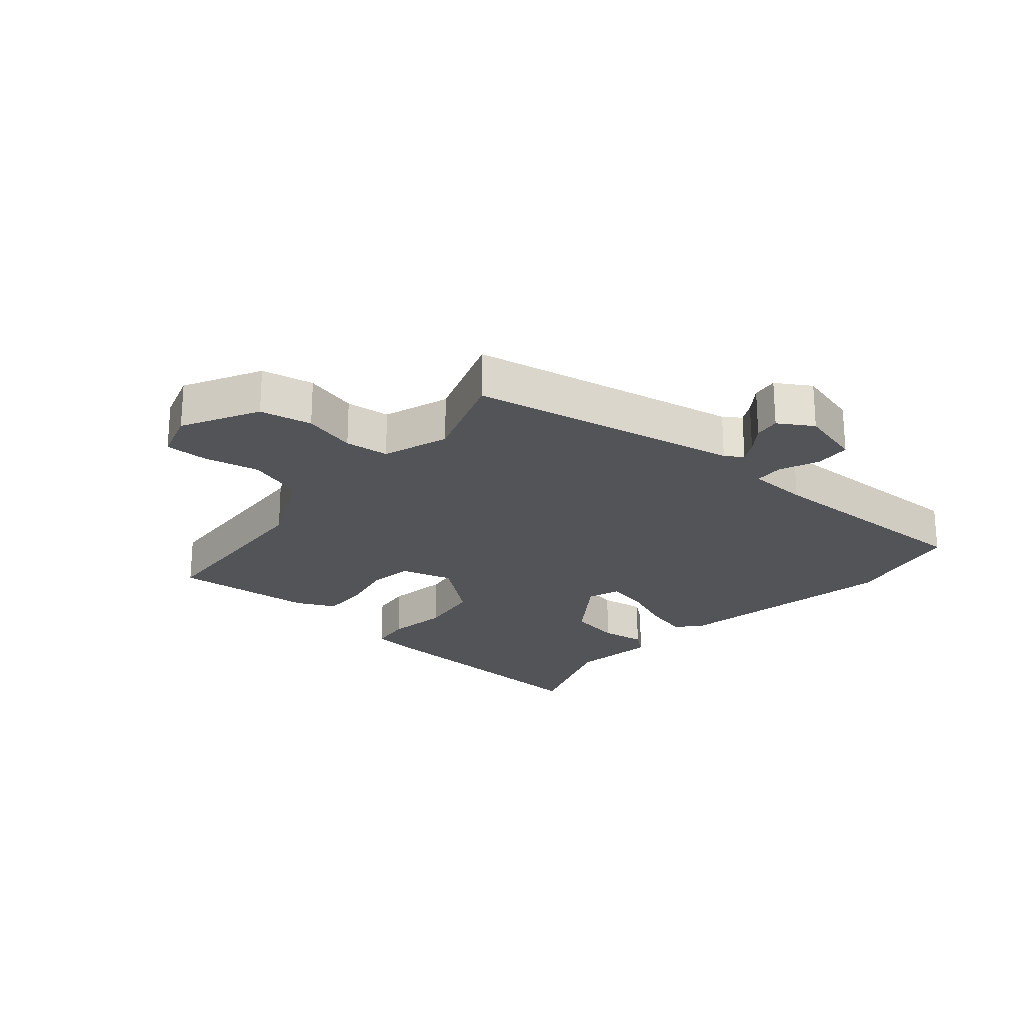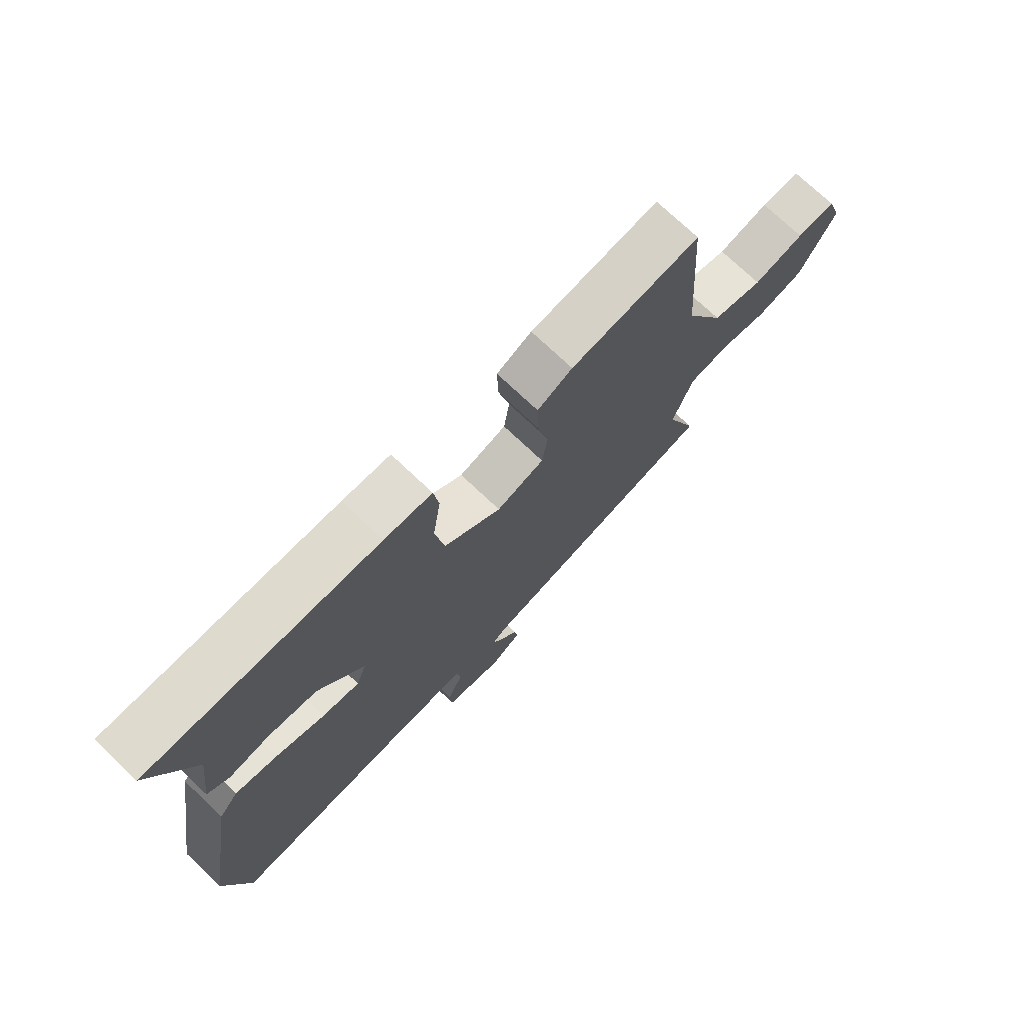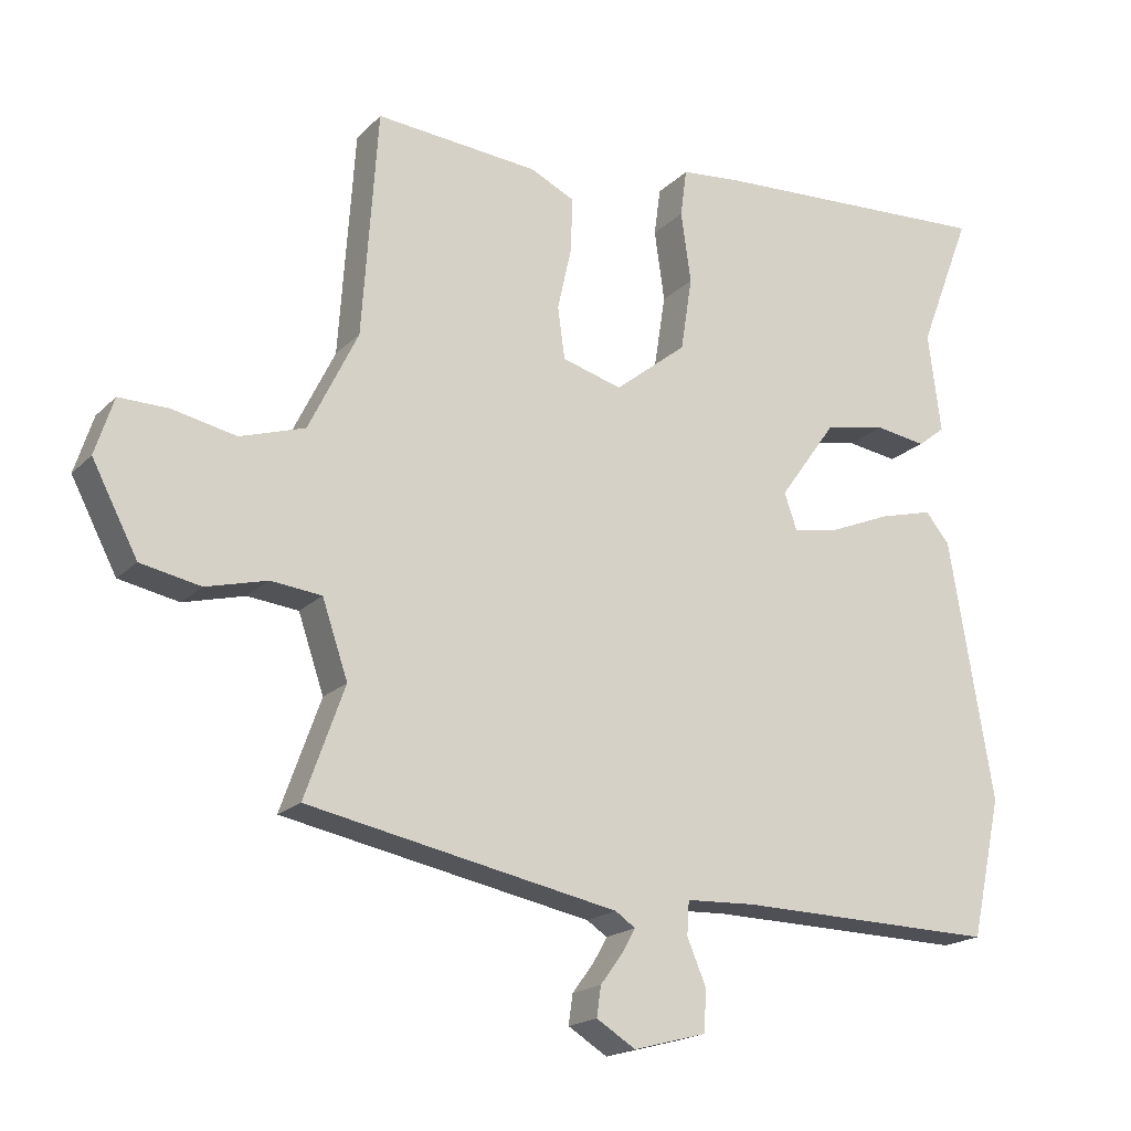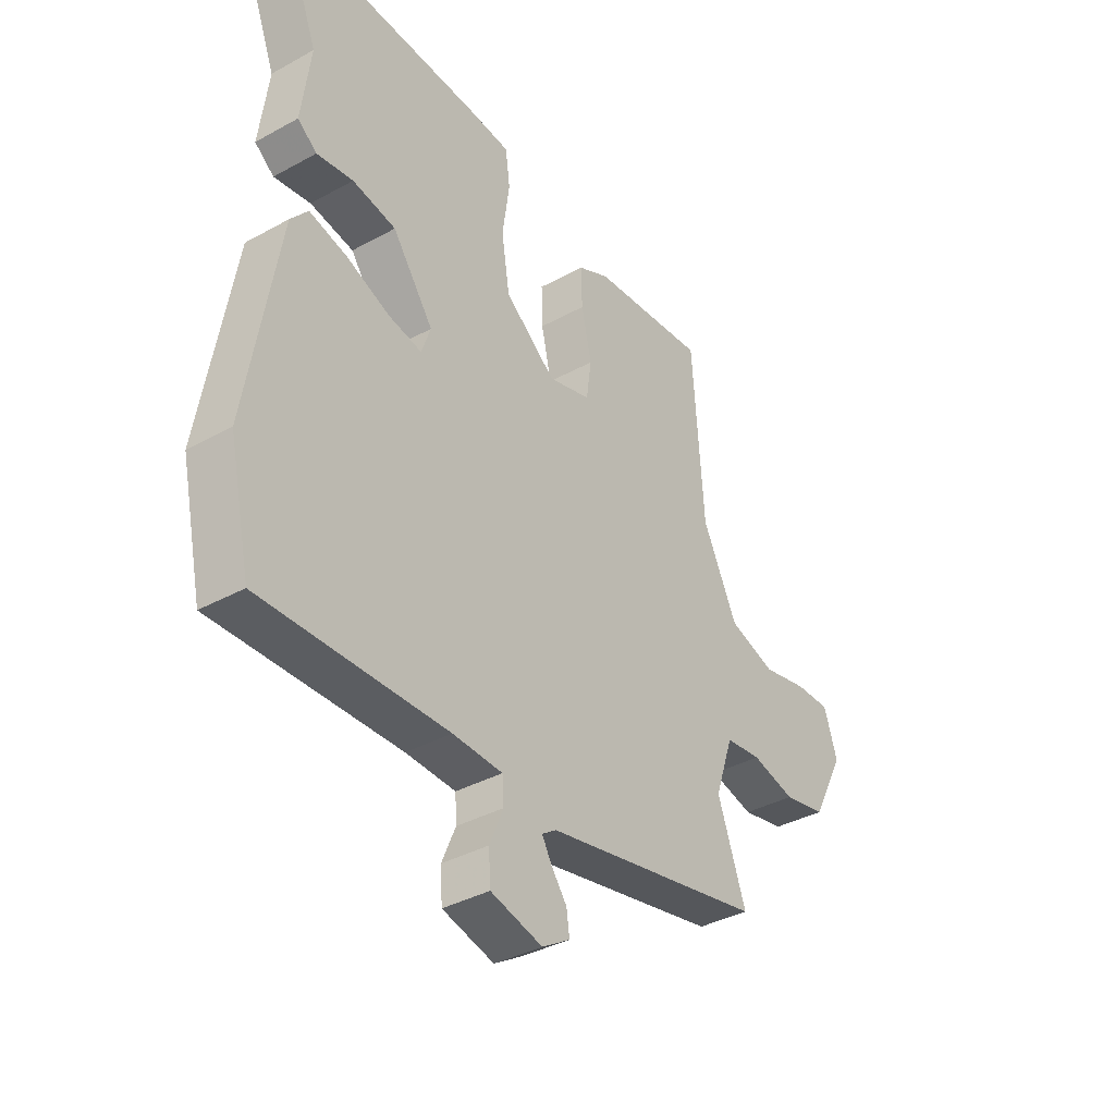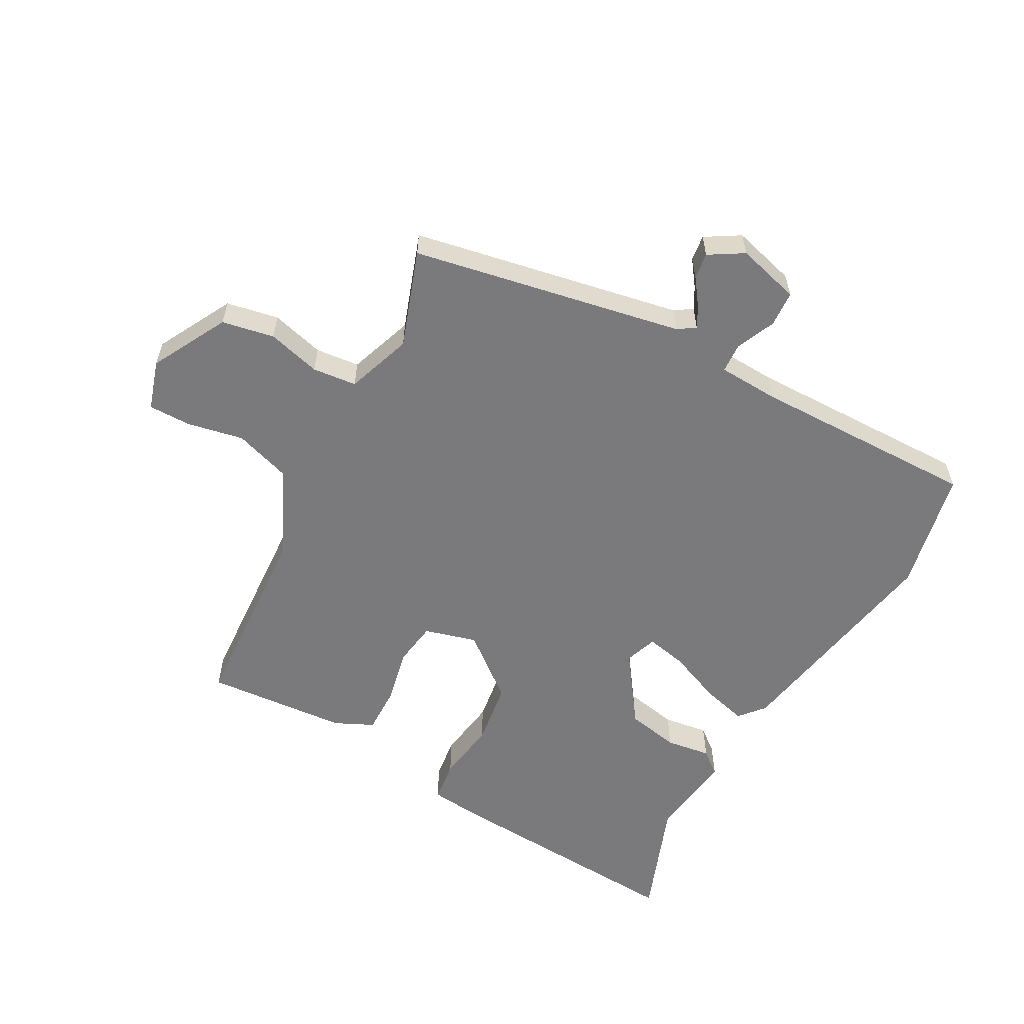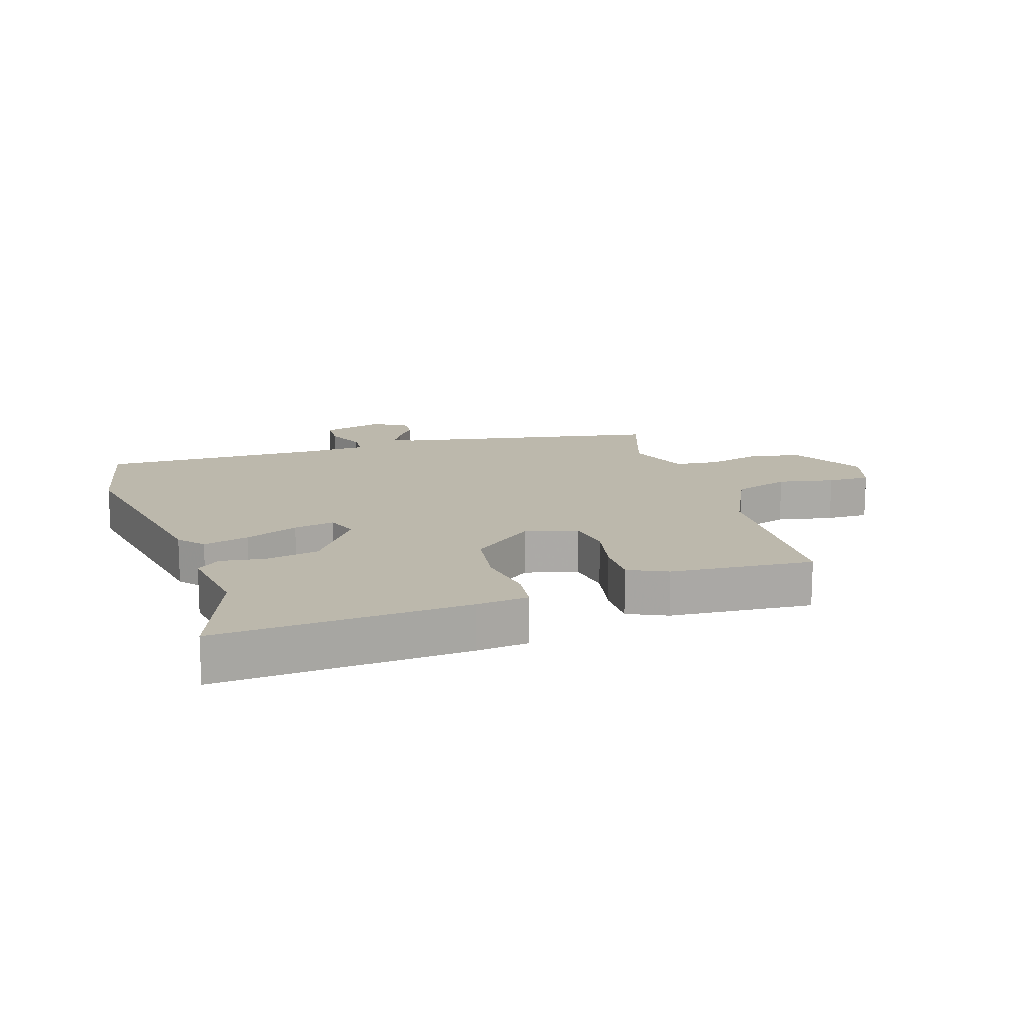
<metadata>
{"format":"obj","ext":"obj","renderer":"f3d","projection":"perspective","resolution":1024,"background":"white","views":[{"elev":-23.0,"azim":139.1,"up":"+Y"},{"elev":73.8,"azim":-46.5,"up":"+Z"},{"elev":-18.6,"azim":150.2,"up":"+Z"},{"elev":-36.9,"azim":-54.5,"up":"+Z"},{"elev":-58.2,"azim":150.8,"up":"+Y"},{"elev":14.6,"azim":-18.5,"up":"+Y"}]}
</metadata>
<code>
v -0.496 0.07 -0.517
v -0.539 0.07 -0.321
v -0.477 0.07 0.045
v -0.443 0.07 0.086
v -0.369 0.07 0.067
v -0.283 0.07 0.032
v -0.217 0.07 0.019
v -0.199 0.07 0.071
v -0.28 0.07 0.184
v -0.366 0.07 0.2
v -0.438 0.07 0.189
v -0.476 0.07 0.219
v -0.458 0.07 0.359
v -0.532 0.07 0.551
v -0.13 0.07 0.53
v -0.046 0.07 0.522
v -0.037 0.07 0.455
v -0.051 0.07 0.356
v -0.035 0.07 0.253
v 0.066 0.07 0.173
v 0.15 0.07 0.197
v 0.16 0.07 0.269
v 0.14 0.07 0.359
v 0.138 0.07 0.434
v 0.2 0.07 0.464
v 0.429 0.07 0.484
v 0.451 0.07 0.167
v 0.52 0.07 0.026
v 0.611 0.07 -0.003
v 0.701 0.07 0.016
v 0.77 0.07 0.017
v 0.796 0.07 -0.063
v 0.732 0.07 -0.186
v 0.648 0.07 -0.203
v 0.562 0.07 -0.181
v 0.491 0.07 -0.189
v 0.455 0.07 -0.295
v 0.511 0.07 -0.451
v 0.076 0.07 -0.538
v 0.048 0.07 -0.557
v 0.067 0.07 -0.591
v 0.098 0.07 -0.633
v 0.104 0.07 -0.675
v 0.049 0.07 -0.709
v -0.053 0.07 -0.682
v -0.057 0.07 -0.624
v -0.03 0.07 -0.56
v -0.033 0.07 -0.513
v -0.131 0.07 -0.509
v -0.496 0 -0.517
v -0.539 0 -0.321
v -0.477 0 0.045
v -0.443 0 0.086
v -0.369 0 0.067
v -0.283 0 0.032
v -0.217 0 0.019
v -0.199 0 0.071
v -0.28 0 0.184
v -0.366 0 0.2
v -0.438 0 0.189
v -0.476 0 0.219
v -0.458 0 0.359
v -0.532 0 0.551
v -0.13 0 0.53
v -0.046 0 0.522
v -0.037 0 0.455
v -0.051 0 0.356
v -0.035 0 0.253
v 0.066 0 0.173
v 0.15 0 0.197
v 0.16 0 0.269
v 0.14 0 0.359
v 0.138 0 0.434
v 0.2 0 0.464
v 0.429 0 0.484
v 0.451 0 0.167
v 0.52 0 0.026
v 0.611 0 -0.003
v 0.701 0 0.016
v 0.77 0 0.017
v 0.796 0 -0.063
v 0.732 0 -0.186
v 0.648 0 -0.203
v 0.562 0 -0.181
v 0.491 0 -0.189
v 0.455 0 -0.295
v 0.511 0 -0.451
v 0.076 0 -0.538
v 0.048 0 -0.557
v 0.067 0 -0.591
v 0.098 0 -0.633
v 0.104 0 -0.675
v 0.049 0 -0.709
v -0.053 0 -0.682
v -0.057 0 -0.624
v -0.03 0 -0.56
v -0.033 0 -0.513
v -0.131 0 -0.509
f 44 45 46 47
f 44 47 48
f 41 42 43 44
f 40 41 44 48
f 39 40 48
f 37 38 39 48
f 36 37 48 49
f 32 33 34 35
f 32 35 36
f 29 30 31 32
f 28 29 32 36
f 27 28 36 49
f 22 23 24 25
f 21 22 25 26
f 15 16 17 18
f 13 14 15 18
f 13 18 19
f 10 11 12 13
f 9 10 13 19
f 8 9 19 20
f 3 4 5 6
f 3 6 7
f 2 3 7
f 1 2 7
f 49 1 7
f 21 26 27 49
f 20 21 49
f 7 8 20 49
f 96 95 94 93
f 97 96 93
f 93 92 91 90
f 97 93 90 89
f 97 89 88
f 97 88 87 86
f 98 97 86 85
f 84 83 82 81
f 85 84 81
f 81 80 79 78
f 85 81 78 77
f 98 85 77 76
f 74 73 72 71
f 75 74 71 70
f 67 66 65 64
f 67 64 63 62
f 68 67 62
f 62 61 60 59
f 68 62 59 58
f 69 68 58 57
f 55 54 53 52
f 56 55 52
f 56 52 51
f 56 51 50
f 56 50 98
f 98 76 75 70
f 98 70 69
f 98 69 57 56
f 1 50 51 2
f 2 51 52 3
f 3 52 53 4
f 4 53 54 5
f 5 54 55 6
f 6 55 56 7
f 7 56 57 8
f 8 57 58 9
f 9 58 59 10
f 10 59 60 11
f 11 60 61 12
f 12 61 62 13
f 13 62 63 14
f 14 63 64 15
f 15 64 65 16
f 16 65 66 17
f 17 66 67 18
f 18 67 68 19
f 19 68 69 20
f 20 69 70 21
f 21 70 71 22
f 22 71 72 23
f 23 72 73 24
f 24 73 74 25
f 25 74 75 26
f 26 75 76 27
f 27 76 77 28
f 28 77 78 29
f 29 78 79 30
f 30 79 80 31
f 31 80 81 32
f 32 81 82 33
f 33 82 83 34
f 34 83 84 35
f 35 84 85 36
f 36 85 86 37
f 37 86 87 38
f 38 87 88 39
f 39 88 89 40
f 40 89 90 41
f 41 90 91 42
f 42 91 92 43
f 43 92 93 44
f 44 93 94 45
f 45 94 95 46
f 46 95 96 47
f 47 96 97 48
f 48 97 98 49
f 49 98 50 1

</code>
